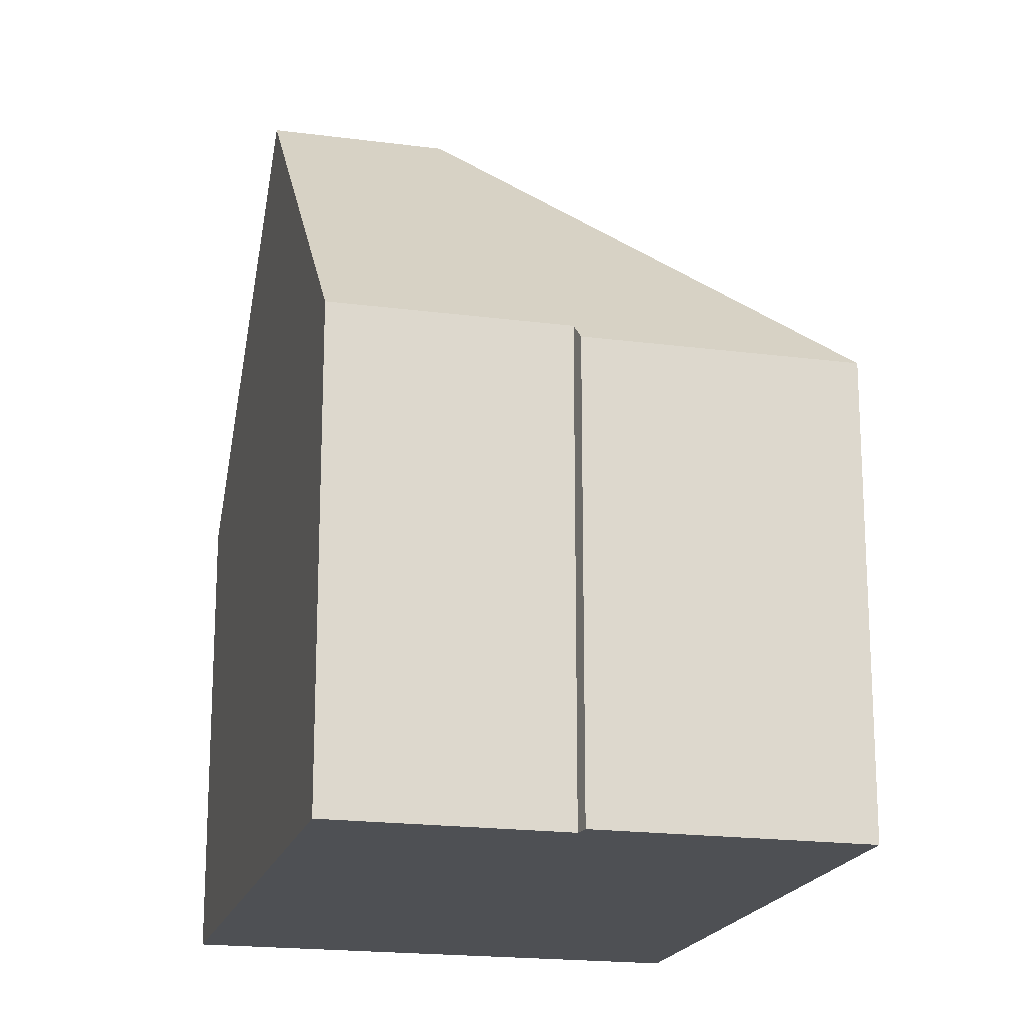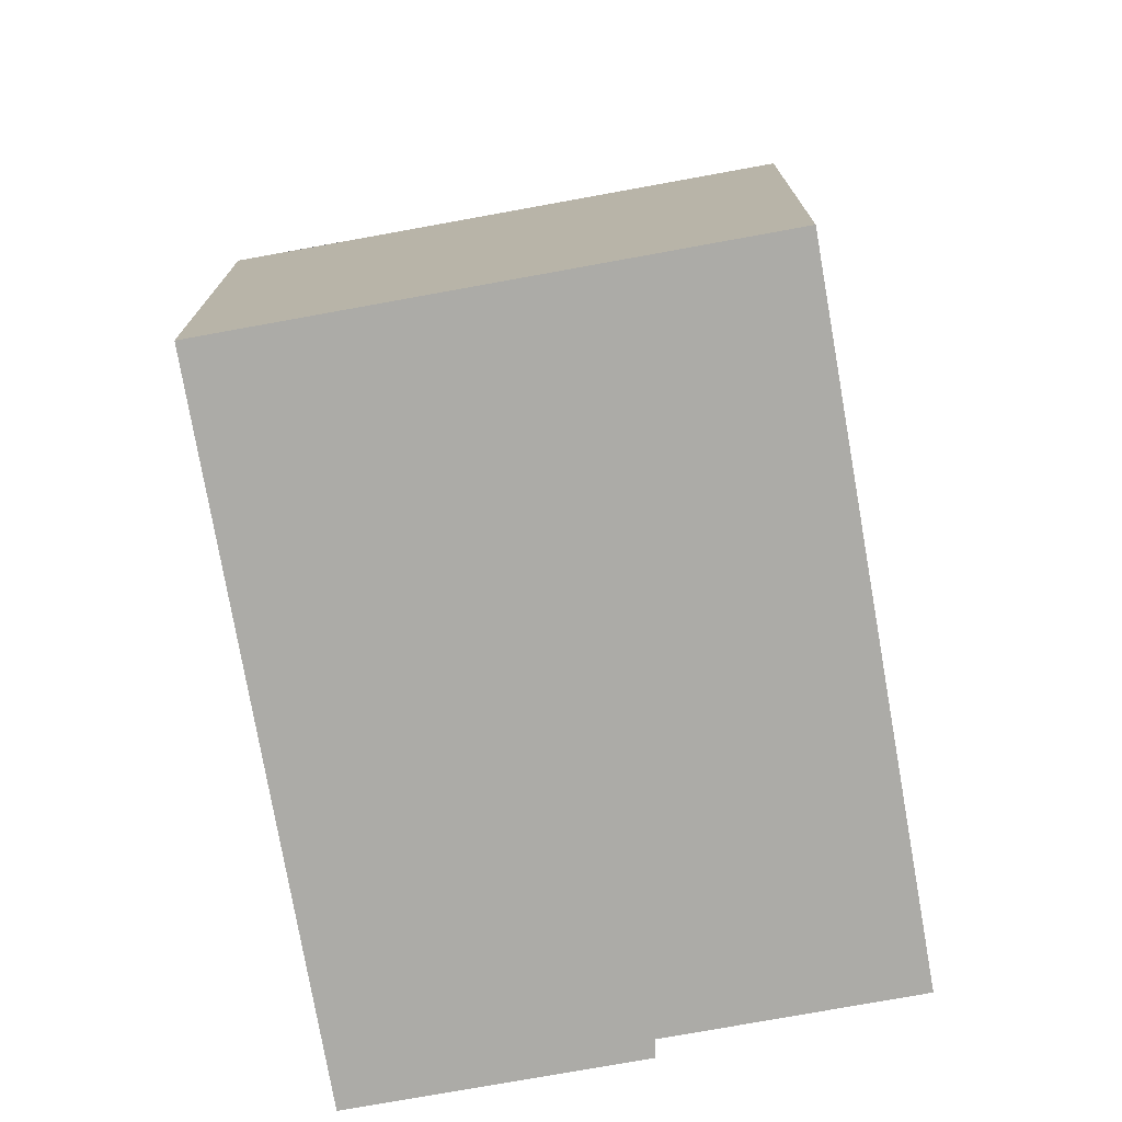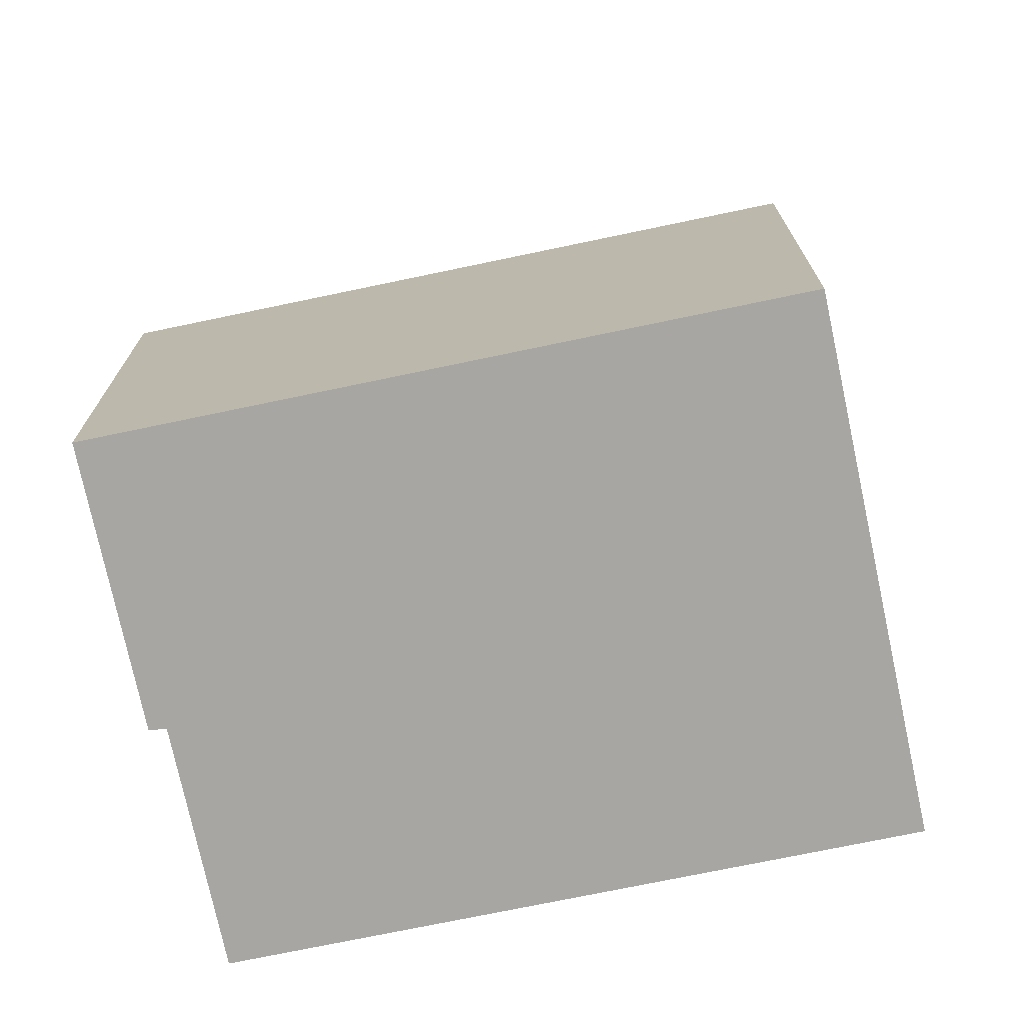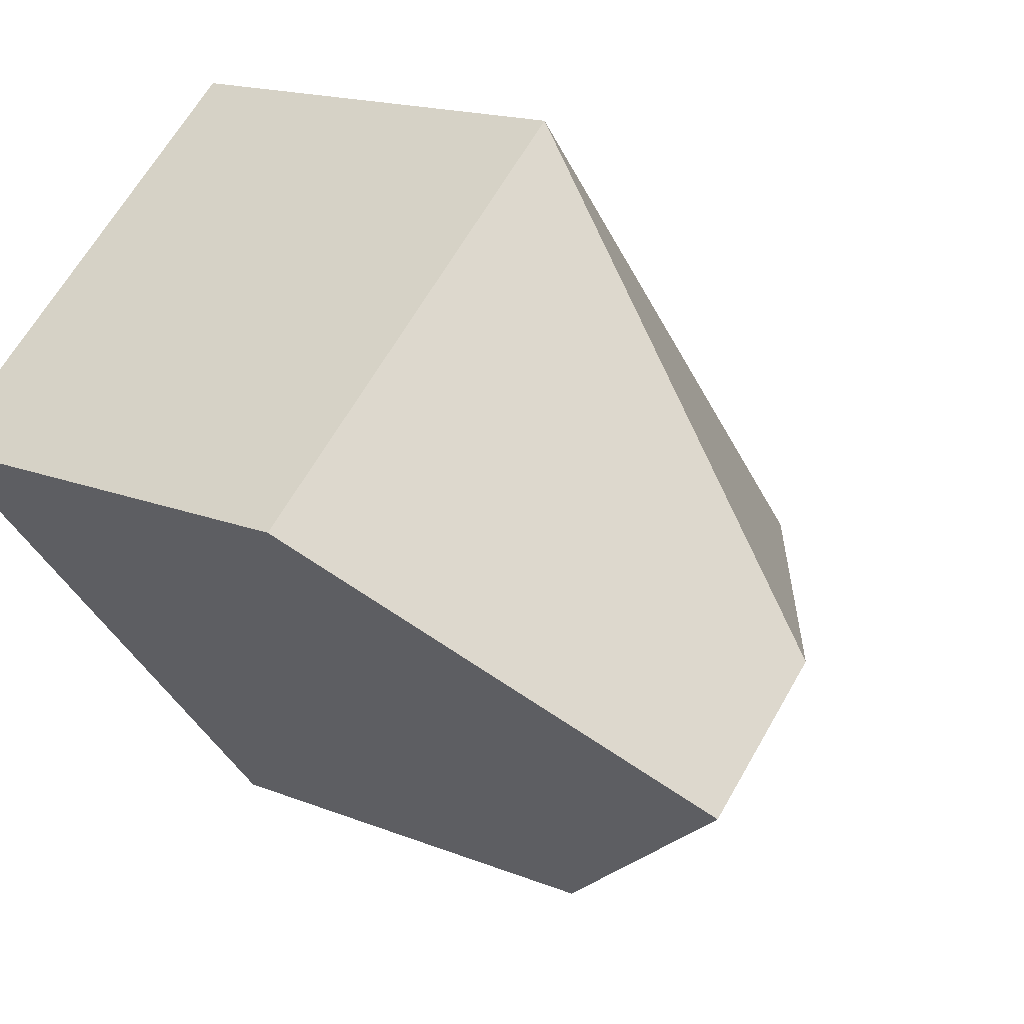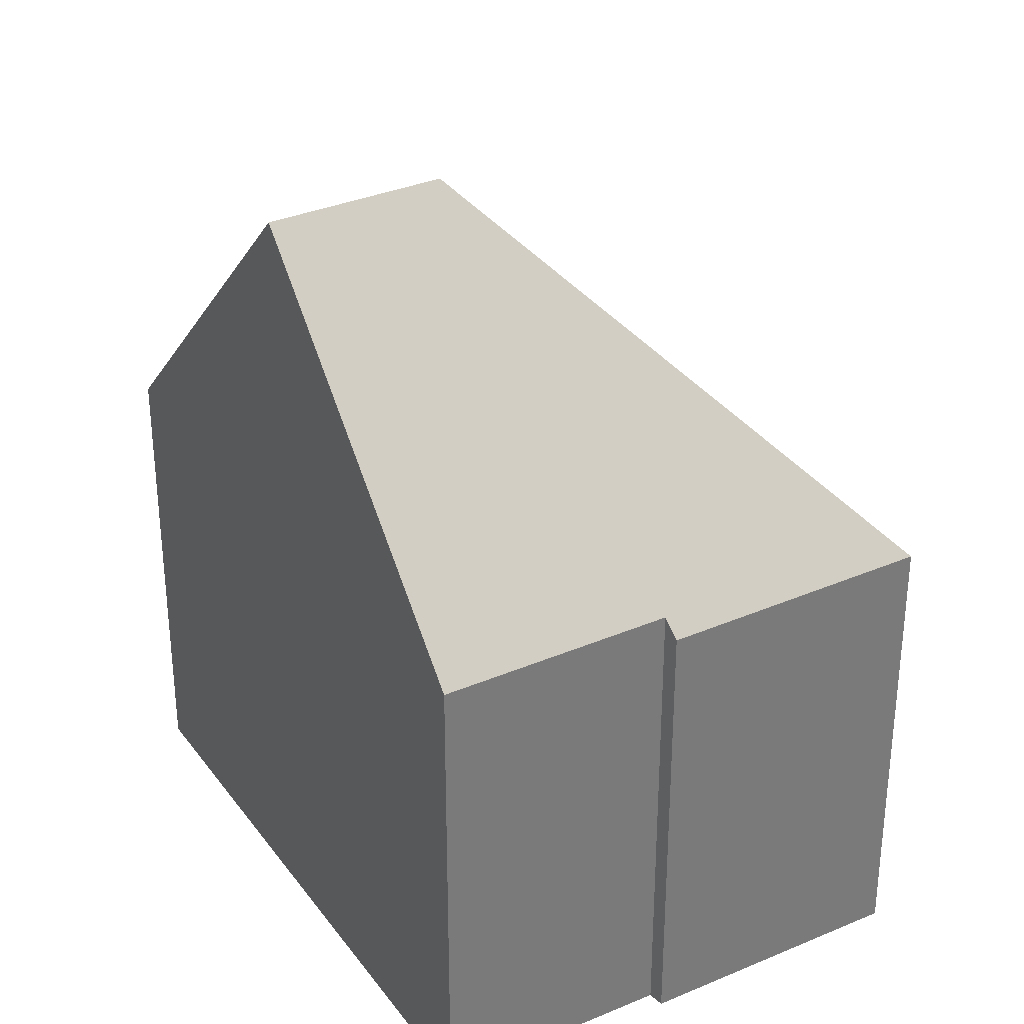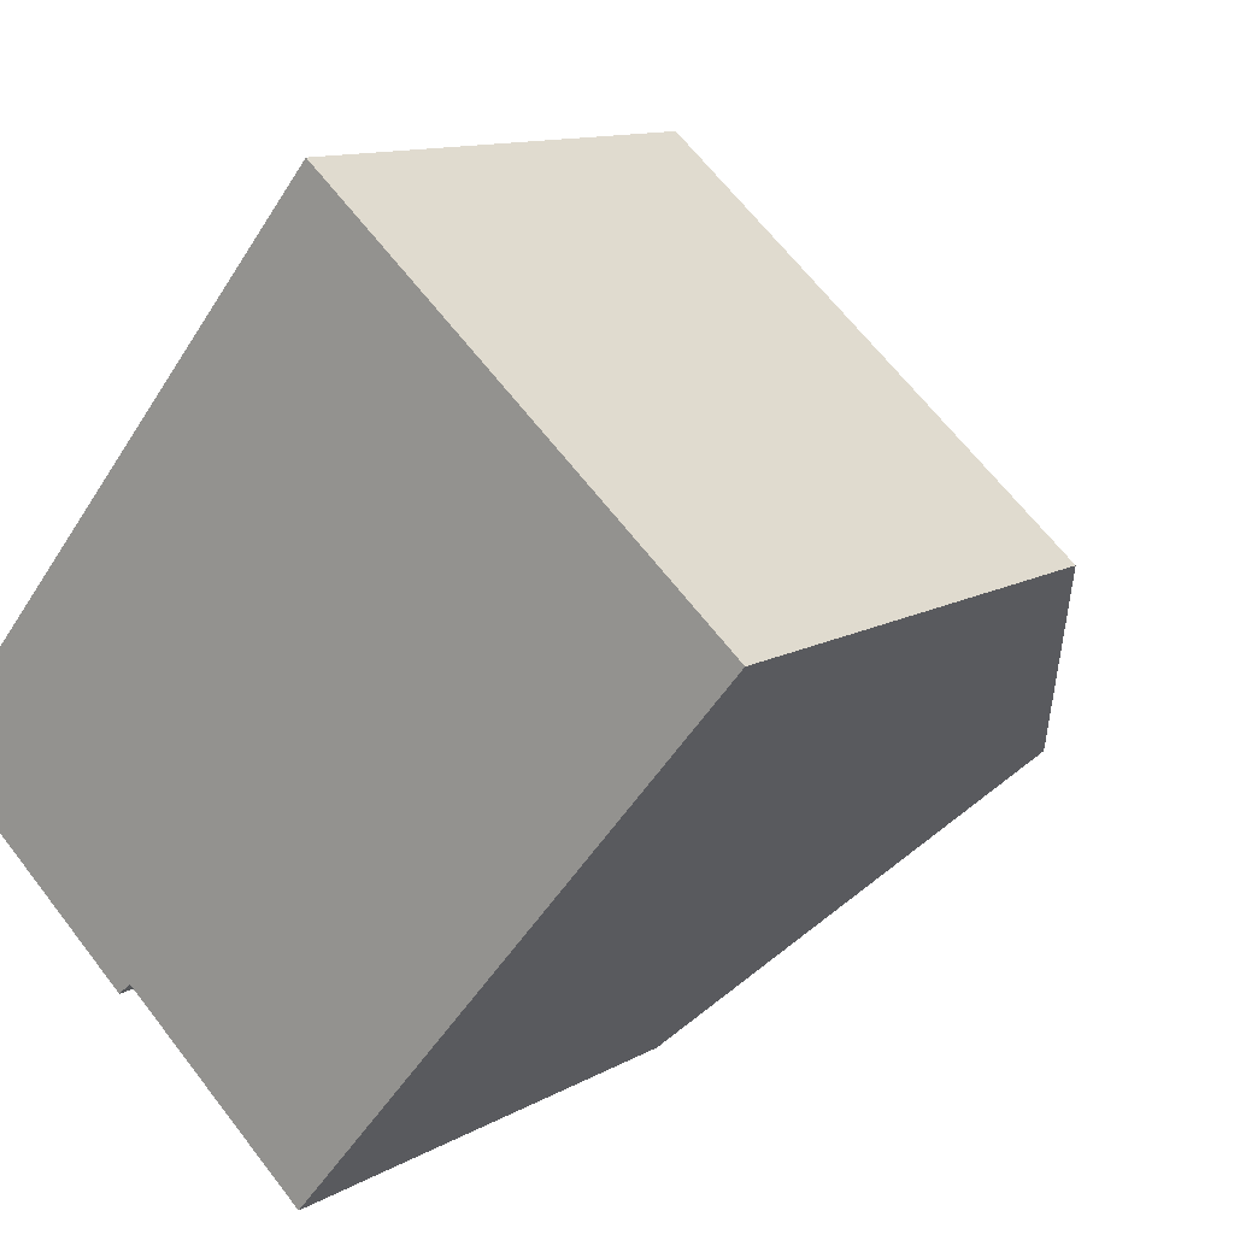
<metadata>
{"format":"obj","ext":"obj","renderer":"f3d","projection":"perspective","resolution":1024,"background":"white","views":[{"elev":-19.0,"azim":-154.1,"up":"+Y"},{"elev":-76.3,"azim":50.3,"up":"+Y"},{"elev":-74.3,"azim":-37.9,"up":"+Y"},{"elev":16.2,"azim":129.9,"up":"+Z"},{"elev":33.6,"azim":-170.1,"up":"+Y"},{"elev":11.6,"azim":36.7,"up":"+Z"}]}
</metadata>
<code>
v  8.342 11.17 -1.028
v  5.92 6.373 6.987
v  11.31 6.373 2.46
v  6.468 11.17 0.545
v  0 6.381 3.907e-16
v  3.037 6.609 -2.264
v  2.865 6.373 -2.414
v  5.515 6.607 -4.346
v  3.037 1.386e-16 -2.264
v  5.515 2.661e-16 -4.346
v  0 0 0
v  2.865 1.478e-16 -2.414
v  8.342 6.295e-17 -1.028
v  11.31 -1.506e-16 2.46
v  5.92 -4.278e-16 6.987
g defaultobject
f 1 2 3
f 2 1 4
f 5 6 7
f 6 5 4
f 6 4 8
f 8 4 1
f 4 5 2
f 8 9 6
f 9 8 10
f 7 11 5
f 11 7 12
f 9 7 6
f 7 9 12
f 3 8 1
f 8 3 10
f 10 3 13
f 13 3 14
f 11 2 5
f 2 11 15
f 15 3 2
f 3 15 14
f 12 15 11
f 15 12 9
f 15 9 10
f 15 10 13
f 15 13 14

</code>
